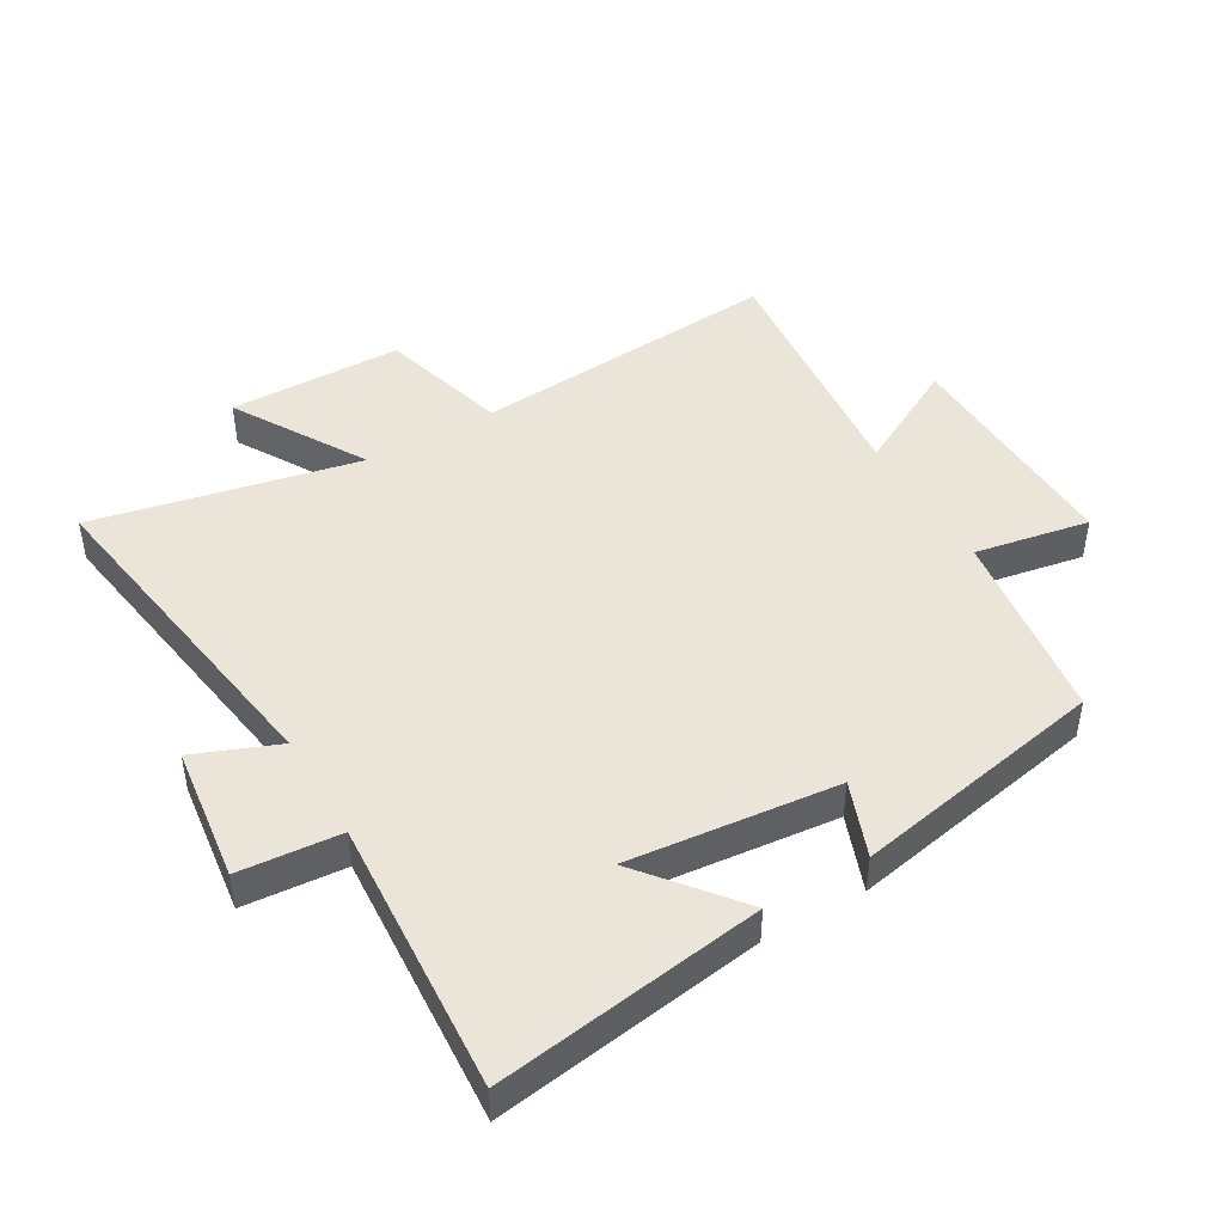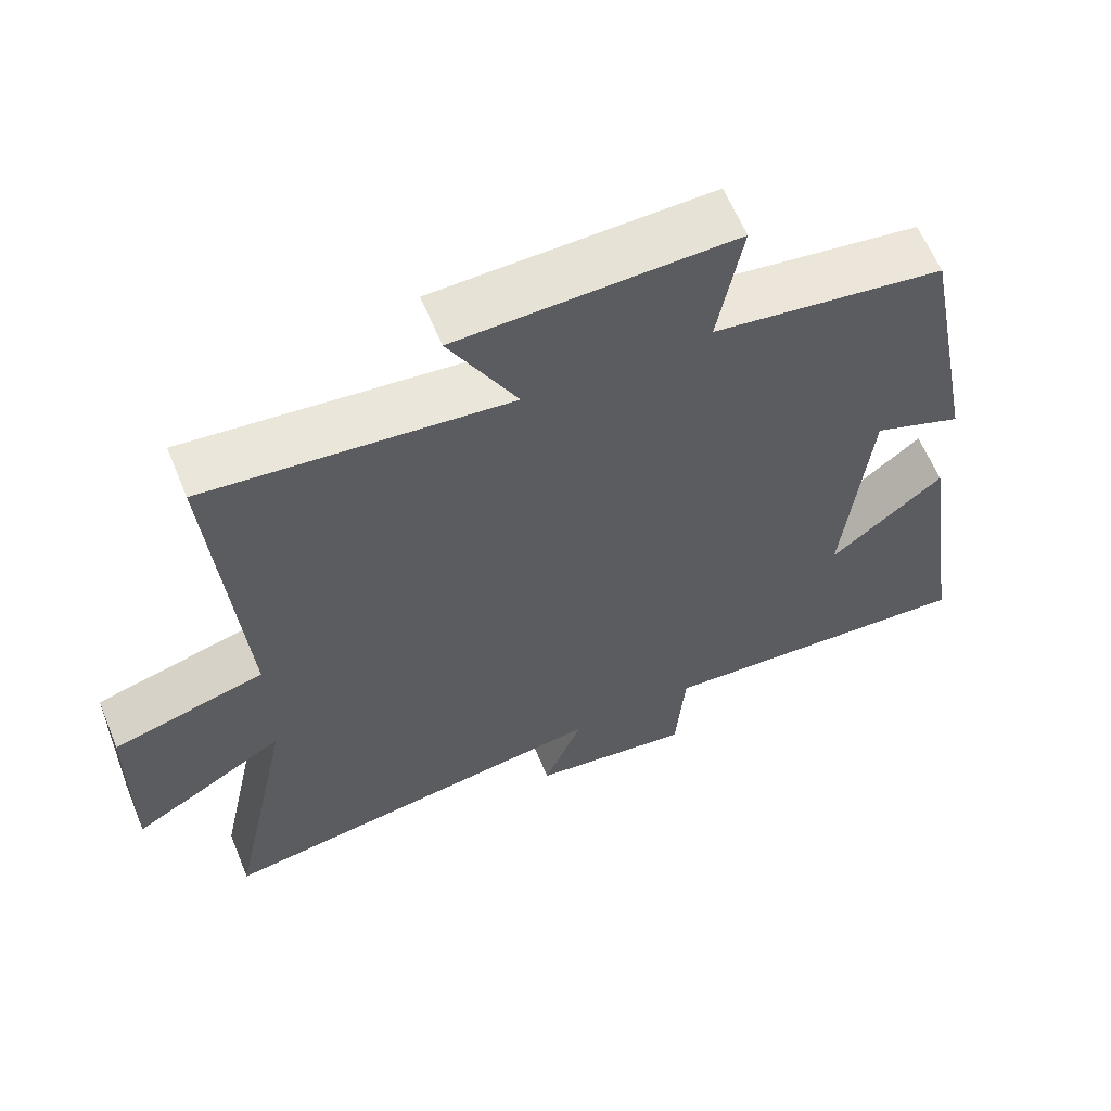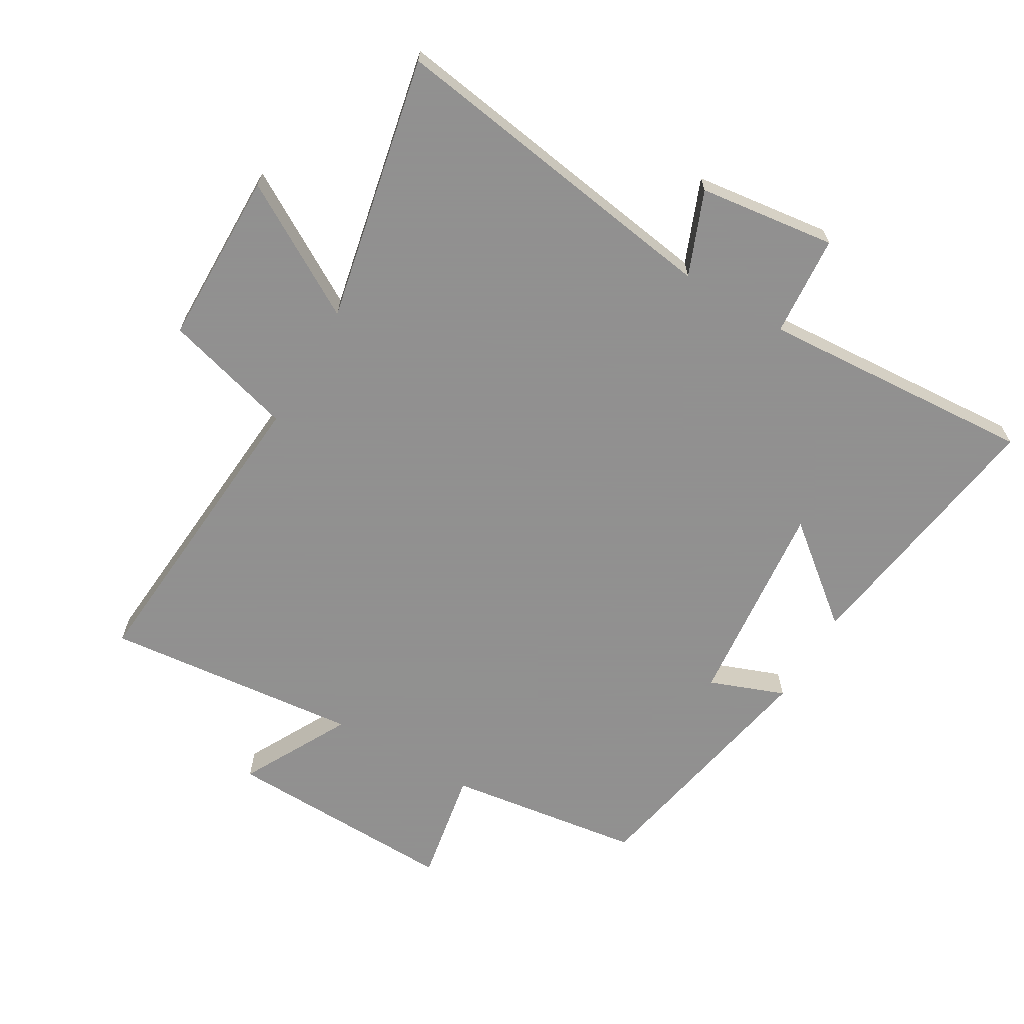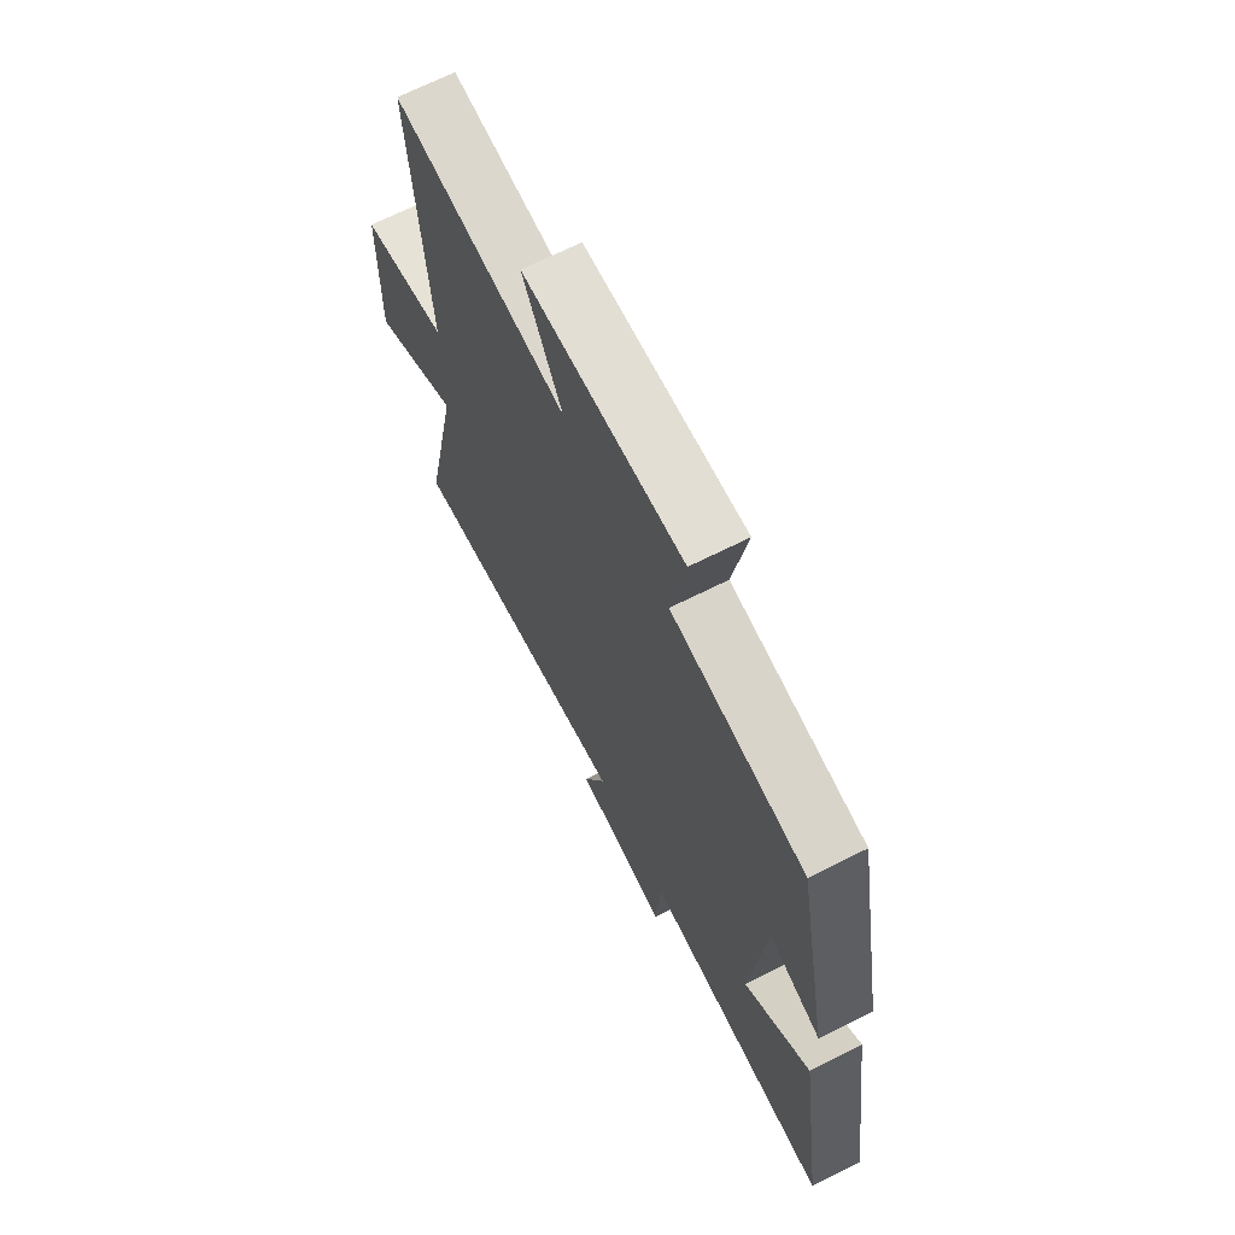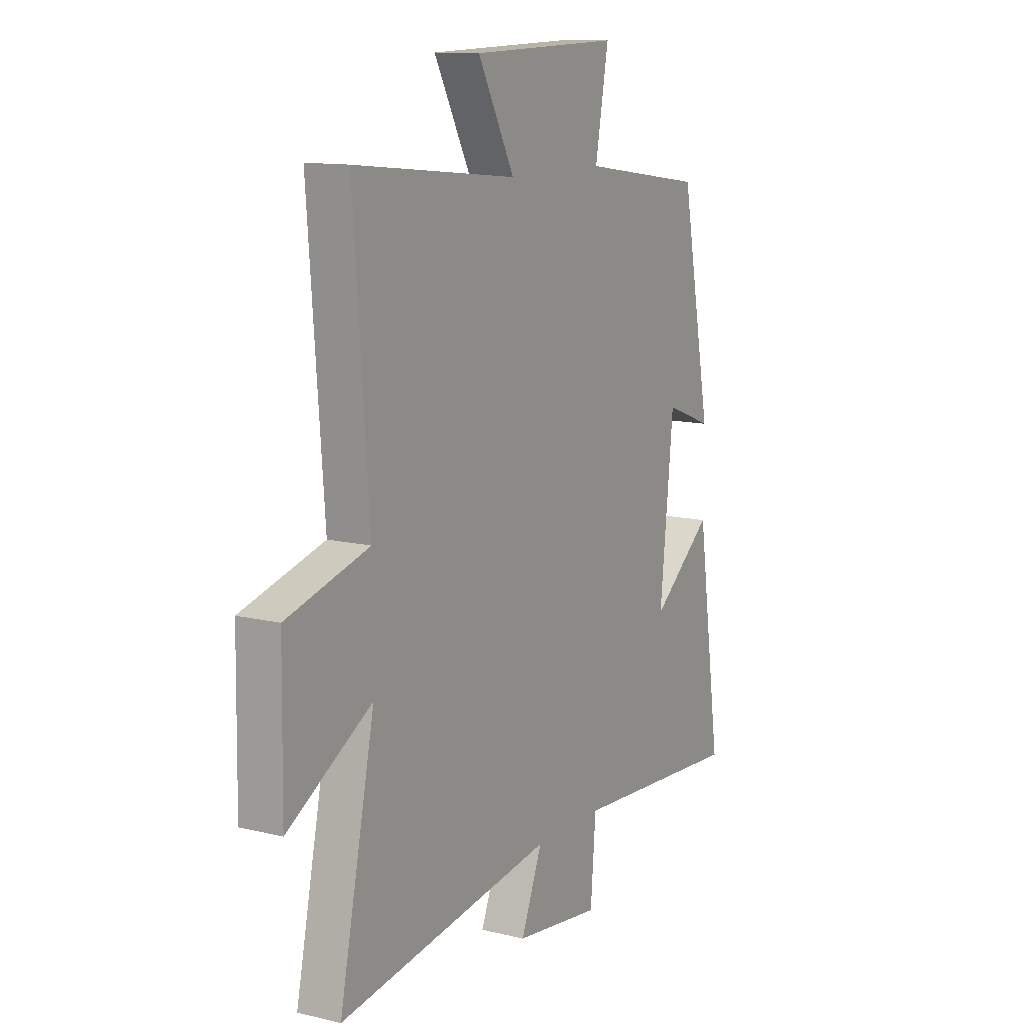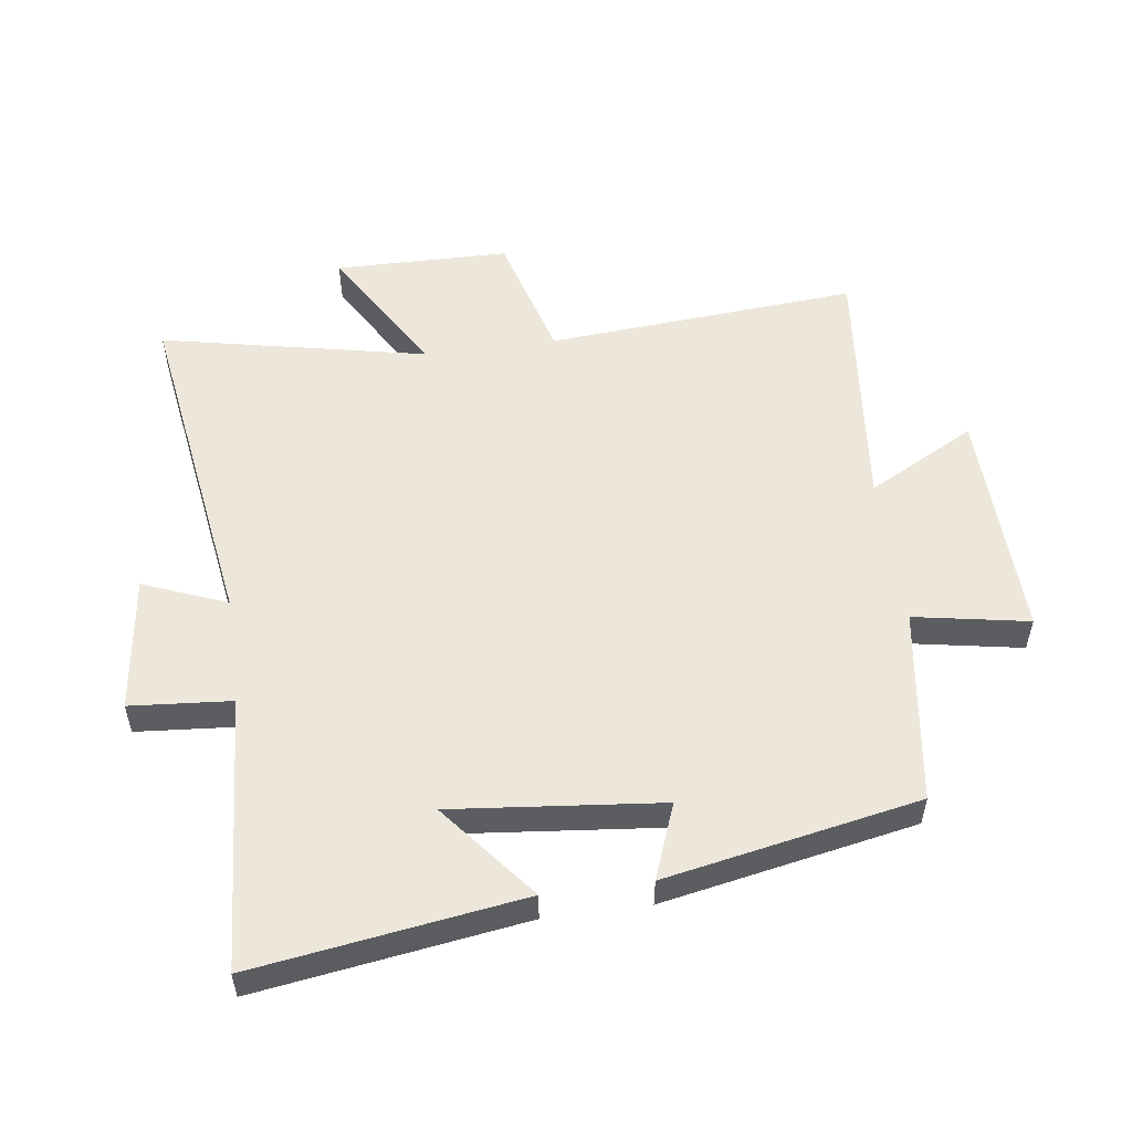
<metadata>
{"format":"obj","ext":"obj","renderer":"f3d","projection":"perspective","resolution":1024,"background":"white","views":[{"elev":45.5,"azim":-120.3,"up":"+Y"},{"elev":61.9,"azim":157.6,"up":"+Z"},{"elev":-65.8,"azim":149.5,"up":"+Y"},{"elev":68.4,"azim":-116.7,"up":"+Z"},{"elev":12.1,"azim":119.9,"up":"+Z"},{"elev":53.8,"azim":-97.8,"up":"+Y"}]}
</metadata>
<code>
v -0.562 0.07 -0.529
v -0.5 0.07 -0.106
v -0.347 0.07 -0.229
v -0.381 0.07 0.101
v -0.5 0.07 0.056
v -0.423 0.07 0.456
v -0.114 0.07 0.5
v -0.147 0.07 0.681
v 0.223 0.07 0.671
v 0.132 0.07 0.5
v 0.538 0.07 0.542
v 0.5 0.07 0.049
v 0.705 0.07 -0.008
v 0.709 0.07 -0.284
v 0.5 0.07 -0.161
v 0.588 0.07 -0.581
v 0.049 0.07 -0.5
v 0.102 0.07 -0.632
v -0.114 0.07 -0.66
v -0.127 0.07 -0.5
v -0.562 0 -0.529
v -0.5 0 -0.106
v -0.347 0 -0.229
v -0.381 0 0.101
v -0.5 0 0.056
v -0.423 0 0.456
v -0.114 0 0.5
v -0.147 0 0.681
v 0.223 0 0.671
v 0.132 0 0.5
v 0.538 0 0.542
v 0.5 0 0.049
v 0.705 0 -0.008
v 0.709 0 -0.284
v 0.5 0 -0.161
v 0.588 0 -0.581
v 0.049 0 -0.5
v 0.102 0 -0.632
v -0.114 0 -0.66
v -0.127 0 -0.5
f 17 18 19 20
f 15 16 17
f 15 17 20
f 12 13 14 15
f 12 15 20 1
f 10 11 12
f 7 8 9 10
f 4 5 6 7
f 3 4 7 10
f 1 2 3
f 12 1 3
f 3 10 12
f 40 39 38 37
f 37 36 35
f 40 37 35
f 35 34 33 32
f 21 40 35 32
f 32 31 30
f 30 29 28 27
f 27 26 25 24
f 30 27 24 23
f 23 22 21
f 23 21 32
f 32 30 23
f 1 21 22 2
f 2 22 23 3
f 3 23 24 4
f 4 24 25 5
f 5 25 26 6
f 6 26 27 7
f 7 27 28 8
f 8 28 29 9
f 9 29 30 10
f 10 30 31 11
f 11 31 32 12
f 12 32 33 13
f 13 33 34 14
f 14 34 35 15
f 15 35 36 16
f 16 36 37 17
f 17 37 38 18
f 18 38 39 19
f 19 39 40 20
f 20 40 21 1

</code>
